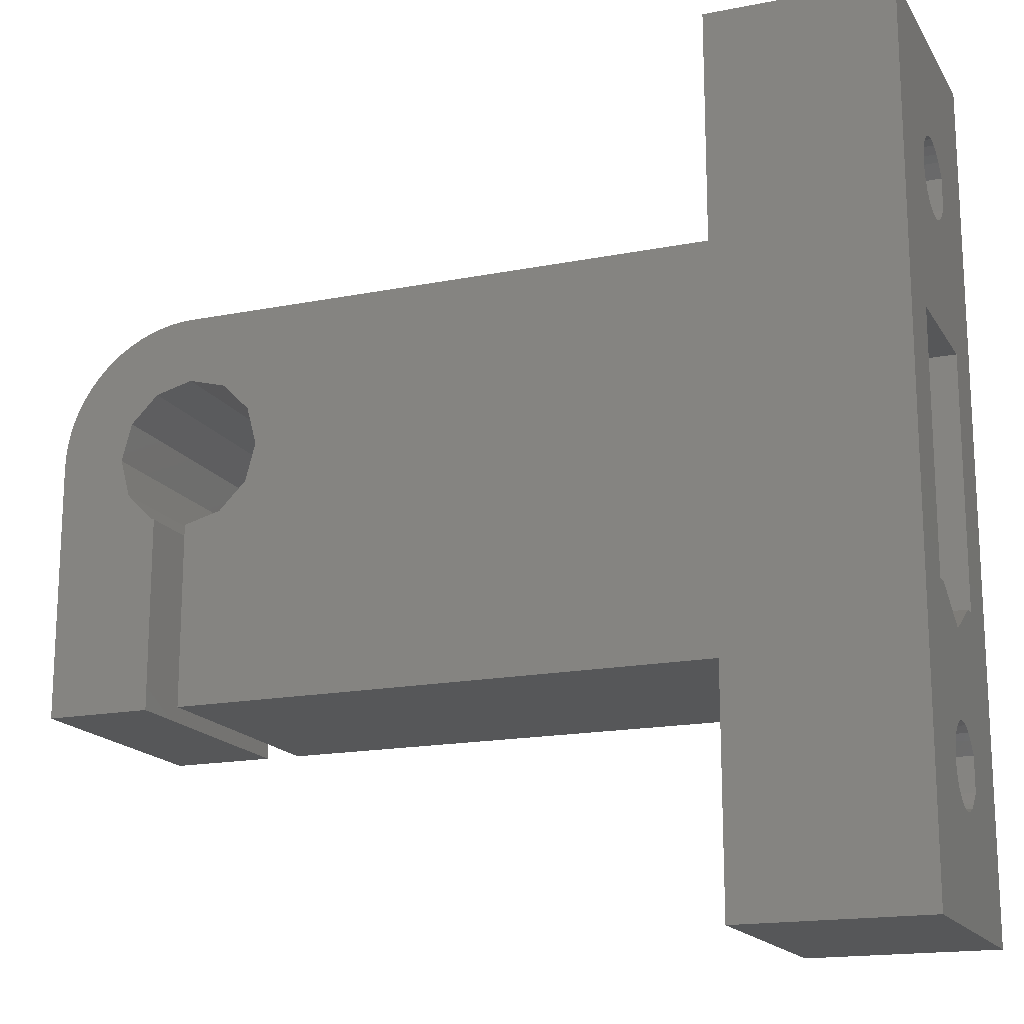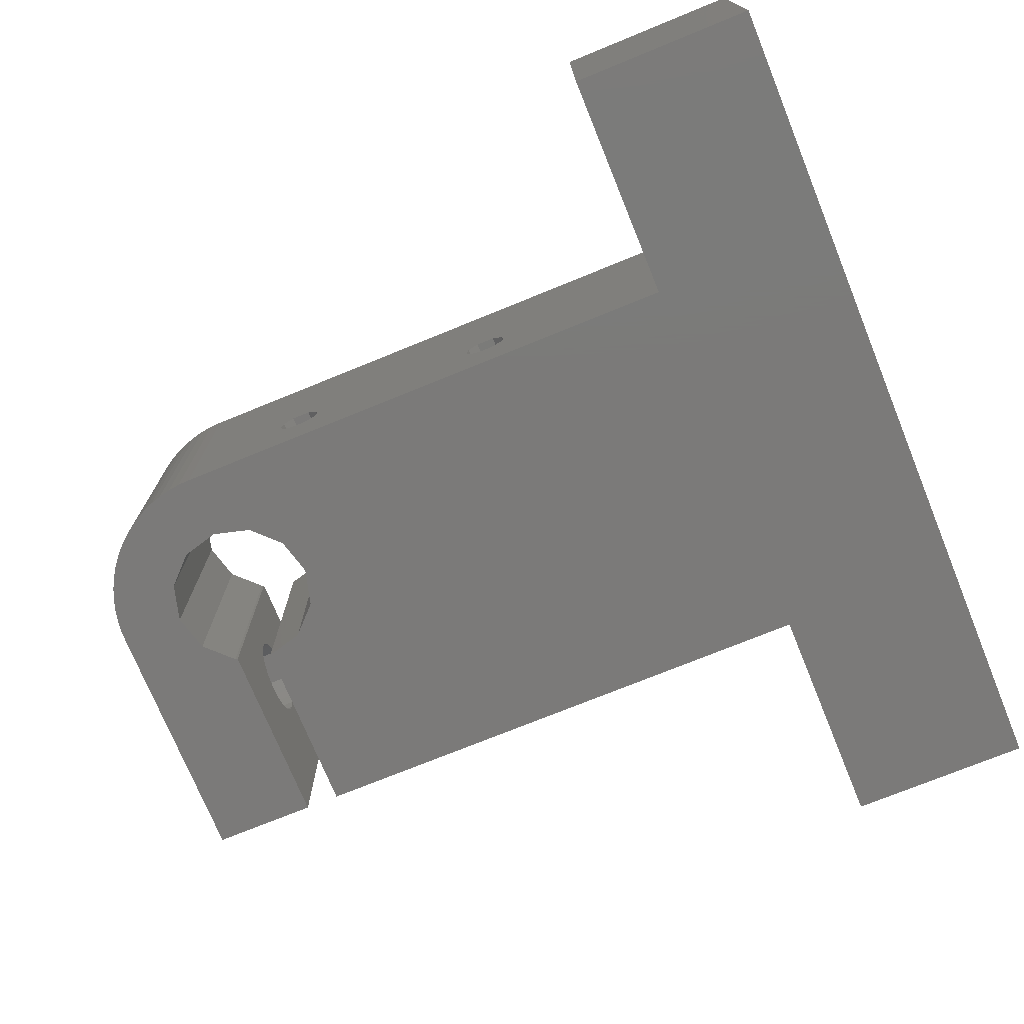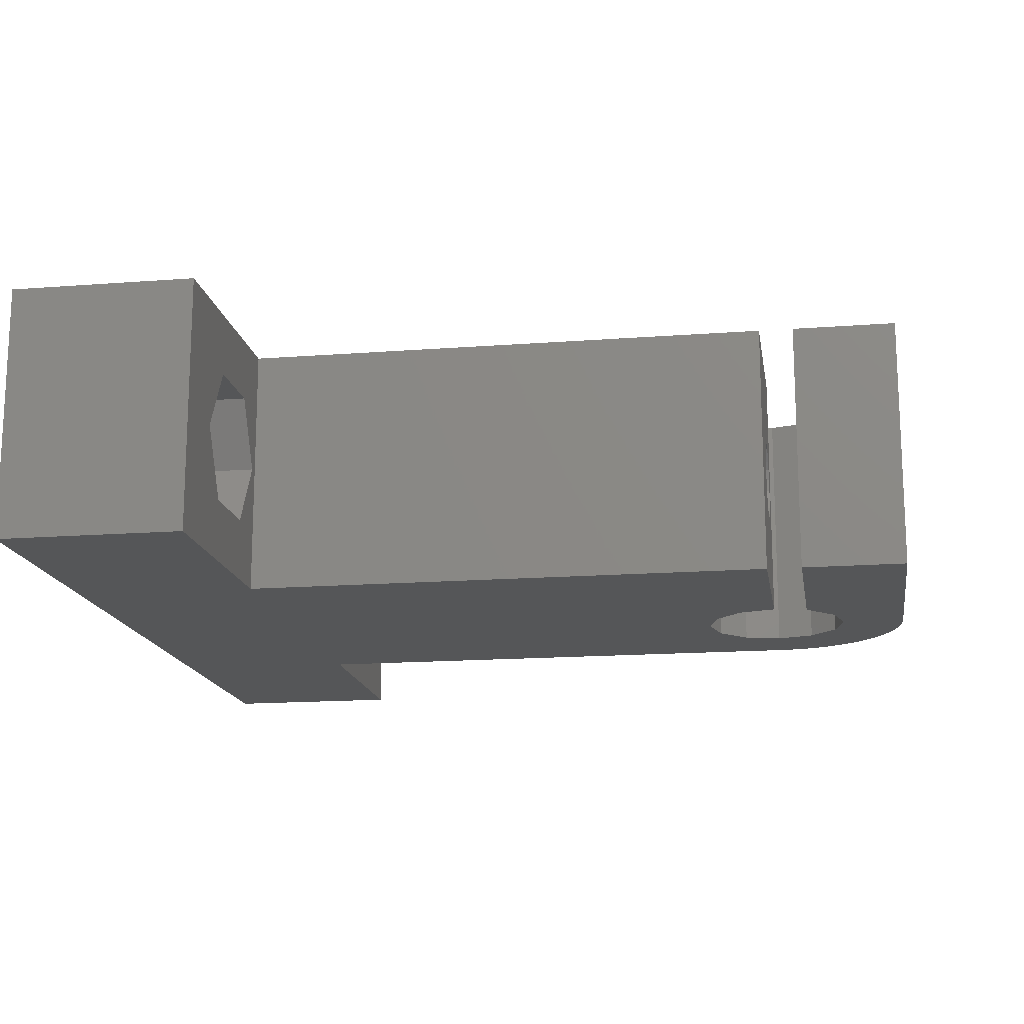
<metadata>
{"format":"stl","ext":"stl","renderer":"f3d","projection":"perspective","resolution":1024,"background":"white","views":[{"elev":-17.0,"azim":-158.3,"up":"+Y"},{"elev":-73.7,"azim":-157.8,"up":"+Z"},{"elev":-15.8,"azim":9.1,"up":"+Z"}]}
</metadata>
<code>
# stl→obj: 366 verts, 748 faces
v 0 -12.95 5.5
v 5 -12.95 5.5
v 5 -13.02 5.993
v 0 -13.02 5.007
v 0 -9.3 5.5
v 5 -13.02 5.007
v 0 -13.02 5.993
v 5 -13.23 6.446
v 0 -13.23 4.554
v 0 -8 3.248
v 0 -8 2.642
v 5 -13.23 4.554
v 0 -13.23 6.446
v 0 -8 7.752
v 0 -8 8.358
v 5 -13.47 6.728
v 0 -13.46 6.737
v 5 -13.46 6.737
v 5 -13.98 7.25
v 0 -13.47 6.728
v 0 -13.55 4.177
v 5 -13.55 4.177
v 5 -13.97 3.908
v 0 -13.97 3.908
v 5 -14.45 3.768
v 0 -13.98 7.25
v 0 -14.45 3.768
v 5 -14.95 3.768
v 0 -14.95 3.768
v 5 -15.43 3.908
v 0 -15.42 7.25
v 5 -15.42 7.25
v 5 -15.94 6.737
v 0 -15.43 3.908
v 5 -15.85 4.177
v 0 -15.85 4.177
v 0 -15.93 6.728
v 5 -15.93 6.728
v 5 -16.17 6.446
v 0 -15.94 6.737
v 0 -16.17 4.554
v 5 -16.17 4.554
v 0 -16.17 6.446
v 5 -16.38 5.993
v 0 -16.38 5.007
v 5 -16.38 5.007
v 0 -16.38 5.993
v 5 -16.45 5.5
v 0 -16.45 5.5
v 0 -21 0
v 0 -21 11
v 0 16 0
v 8 6 0
v 8 -11 0
v 8 -21 0
v 8 -21 11
v 0 16 11
v 8 -11 11
v 24.11 -8 2.642
v 0 3 2.642
v 24.11 -4.35 2.642
v 24.11 -7.65 2.642
v 24.11 -8 3.248
v 24.11 -8 7.752
v 0 3 8.358
v 24.11 -4.35 8.358
v 24.11 -7.65 8.358
v 24.11 -8 8.358
v 27.12 -9.3 5.5
v 0 10.42 7.25
v 0 10.94 6.737
v 5 10.42 7.25
v 0 10.43 3.908
v 0 10.85 4.177
v 5 10.43 3.908
v 5 9.949 3.768
v 0 11.17 4.554
v 5 10.85 4.177
v 5 11.17 4.554
v 0 10.93 6.728
v 0 11.17 6.446
v 5 10.93 6.728
v 5 10.94 6.737
v 0 11.38 5.007
v 5 11.38 5.007
v 0 11.38 5.993
v 5 11.17 6.446
v 0 11.45 5.5
v 5 11.45 5.5
v 5 11.38 5.993
v 8 16 0
v 8 6 11
v 8 16 11
v 0 7.95 5.5
v 0 8.021 5.007
v 0 8.228 4.554
v 0 8.554 4.177
v 0 8.973 3.908
v 0 9.451 3.768
v 15.51 3 3.6
v 15.64 3 3.125
v 15.98 3 2.777
v 16.46 3 2.65
v 24.11 3 2.642
v 0 8.975 7.25
v 0 8.021 5.993
v 0 8.228 6.446
v 0 8.463 6.737
v 15.64 3 4.075
v 15.79 3 4.272
v 16.07 3 4.55
v 24.11 3 8.358
v 5 7.95 5.5
v 5 8.021 5.007
v 5 8.228 4.554
v 5 8.021 5.993
v 5 8.554 4.177
v 0 8.472 6.728
v 5 8.228 6.446
v 5 8.463 6.737
v 5 8.472 6.728
v 5 8.973 3.908
v 5 8.975 7.25
v 0 9.949 3.768
v 5 9.451 3.768
v 15.51 6 3.6
v 15.64 6 3.125
v 15.64 6 4.075
v 15.98 6 2.777
v 15.81 3 4.249
v 15.79 6 4.272
v 15.81 6 4.249
v 16.07 6 4.55
v 16.46 6 2.65
v 16.85 6 4.55
v 16.85 3 4.55
v 16.93 3 2.777
v 16.93 6 2.777
v 31.12 6 0
v 17.13 3 4.272
v 17.13 6 4.272
v 25.29 6 4.272
v 25.57 6 4.55
v 31.12 6 11
v 17.28 3 3.125
v 17.28 6 3.125
v 25.48 6 2.777
v 17.11 3 4.249
v 17.11 6 4.249
v 17.28 3 4.075
v 17.28 6 4.075
v 25.14 6 4.075
v 17.41 3 3.6
v 17.41 6 3.6
v 25.14 6 3.125
v 25.01 6 3.6
v 24.11 -2.7 5.5
v 27.12 -2.7 5.5
v 27.12 -4.35 8.358
v 27.12 -4.35 2.642
v 27.12 -7.65 2.642
v 27.12 -7.65 8.358
v 25.01 -2 3.6
v 25.14 -2 4.075
v 25.14 -2 3.125
v 25.31 -2 4.249
v 25.48 -2 2.777
v 25.31 6 4.249
v 25.29 -2 4.272
v 25.57 -2 4.55
v 26.61 -2 4.249
v 25.96 -2 2.65
v 26.43 -2 2.777
v 25.96 6 2.65
v 26.35 6 4.55
v 26.35 -2 4.55
v 26.43 6 2.777
v 26.63 -2 4.272
v 26.63 6 4.272
v 26.78 -2 3.125
v 26.78 6 3.125
v 26.61 6 4.249
v 26.78 -2 4.075
v 26.91 -2 3.6
v 26.78 6 4.075
v 26.91 6 3.6
v 27.12 -4.25 5.5
v 31.12 -4.25 5.5
v 31.12 -4.321 5.993
v 27.12 -4.321 5.007
v 31.12 -4.321 5.007
v 27.12 -4.321 5.993
v 31.12 -4.528 6.446
v 27.12 -4.528 4.554
v 31.12 -4.528 4.554
v 27.12 -4.528 6.446
v 31.12 -4.772 6.728
v 27.12 -4.763 6.737
v 31.12 -4.763 6.737
v 31.12 -5.275 7.25
v 27.12 -4.772 6.728
v 27.12 -4.854 4.177
v 31.12 -4.854 4.177
v 31.12 -5.273 3.908
v 27.12 -5.273 3.908
v 31.12 -5.751 3.768
v 27.12 -5.275 7.25
v 27.12 -5.751 3.768
v 31.12 -6.249 3.768
v 27.12 -6.249 3.768
v 31.12 -6.727 3.908
v 27.12 -6.725 7.25
v 31.12 -6.725 7.25
v 31.12 -7.237 6.737
v 27.12 -6.727 3.908
v 31.12 -7.146 4.177
v 27.12 -7.146 4.177
v 27.12 -7.228 6.728
v 31.12 -7.228 6.728
v 31.12 -7.472 6.446
v 27.12 -7.237 6.737
v 27.12 -7.472 4.554
v 31.12 -7.472 4.554
v 27.12 -7.472 6.446
v 31.12 -7.679 5.993
v 27.12 -7.679 5.007
v 31.12 -7.679 5.007
v 27.12 -7.679 5.993
v 31.12 -7.75 5.5
v 27.12 -7.75 5.5
v 27.91 -1.526e-05 0
v 27.91 -1.526e-05 11
v 28.34 -1.603 11
v 28.34 -1.603 0
v 28.34 1.603 0
v 28.34 1.603 11
v 29.52 -2.776 0
v 31.12 -11 0
v 29.52 -2.776 11
v 31.12 -11 11
v 29.52 2.776 0
v 29.52 2.776 11
v 31.12 -3.206 0
v 31.12 -3.206 11
v 31.12 3.206 0
v 31.12 3.206 11
v 31.64 5.977 0
v 32.16 5.909 0
v 32.67 5.796 0
v 32.72 2.776 0
v 32.72 2.776 11
v 31.64 5.977 11
v 32.16 5.909 11
v 32.67 5.796 11
v 32.62 -11 0
v 32.62 -11 11
v 32.62 -7.75 5.5
v 32.62 -2.804 0
v 32.72 -2.776 0
v 32.62 -6.249 3.768
v 32.62 -6.727 3.908
v 32.62 -7.146 4.177
v 32.62 -7.472 4.554
v 32.62 -7.679 5.007
v 37.12 -11 0
v 37.12 -11 11
v 32.62 -2.804 11
v 32.62 -6.725 7.25
v 32.62 -7.237 6.737
v 32.62 -7.472 6.446
v 32.62 -7.679 5.993
v 32.72 -2.776 11
v 32.62 -4.25 5.5
v 37.12 -4.25 5.5
v 37.12 -4.321 5.993
v 32.62 -4.321 5.007
v 37.12 -4.321 5.007
v 32.62 -4.321 5.993
v 37.12 -4.528 6.446
v 32.62 -4.528 4.554
v 37.12 -4.528 4.554
v 32.62 -4.528 6.446
v 37.12 -4.772 6.728
v 32.62 -4.763 6.737
v 37.12 -4.763 6.737
v 37.12 -5.275 7.25
v 32.62 -4.772 6.728
v 32.62 -4.854 4.177
v 37.12 -4.854 4.177
v 37.12 -5.273 3.908
v 32.62 -5.273 3.908
v 37.12 -5.751 3.768
v 32.62 -5.275 7.25
v 32.62 -5.751 3.768
v 37.12 -6.249 3.768
v 37.12 -6.727 3.908
v 37.12 -6.725 7.25
v 37.12 -7.237 6.737
v 37.12 -7.146 4.177
v 32.62 -7.228 6.728
v 37.12 -7.228 6.728
v 37.12 -7.472 6.446
v 37.12 -7.472 4.554
v 37.12 -7.679 5.993
v 37.12 -7.679 5.007
v 37.12 -7.75 5.5
v 33.17 5.638 0
v 33.17 5.638 11
v 33.9 -1.603 0
v 33.9 -1.603 11
v 33.66 5.438 0
v 34.12 5.196 0
v 33.9 1.603 0
v 34.56 4.915 0
v 34.98 4.596 0
v 35.36 4.243 0
v 33.66 5.438 11
v 33.9 1.603 11
v 34.56 4.915 11
v 34.12 5.196 11
v 34.33 0 11
v 34.33 0 0
v 37.12 0 0
v 37.12 0 11
v 35.72 3.857 0
v 36.03 3.441 0
v 36.32 3 0
v 36.56 2.536 0
v 36.76 2.052 0
v 36.92 1.553 0
v 37.03 1.042 0
v 37.1 0.5229 0
v 34.98 4.596 11
v 35.36 4.243 11
v 35.72 3.857 11
v 36.03 3.441 11
v 36.32 3 11
v 36.56 2.536 11
v 36.76 2.052 11
v 36.92 1.553 11
v 37.03 1.042 11
v 37.1 0.5229 11
v 5 -11.4 5.5
v 8 -11.4 5.5
v 8 -13.05 8.358
v 5 -13.05 2.642
v 8 -13.05 2.642
v 8 -16.35 2.642
v 5 -13.05 8.358
v 5 -16.35 2.642
v 5 -16.35 8.358
v 8 -16.35 8.358
v 8 -18 5.5
v 5 -18 5.5
v 5 11.35 8.358
v 5 11.35 2.642
v 5 13 5.5
v 8 11.35 2.642
v 8 13 5.5
v 8 8.05 2.642
v 8 11.35 8.358
v 5 6.4 5.5
v 5 8.05 2.642
v 5 8.05 8.358
v 8 6.4 5.5
v 8 8.05 8.358
f 1 2 3
f 4 1 5
f 4 2 1
f 4 6 2
f 7 1 3
f 7 5 1
f 7 3 8
f 9 4 5
f 9 10 11
f 9 5 10
f 9 6 4
f 9 12 6
f 13 7 8
f 13 14 5
f 13 15 14
f 13 5 7
f 13 8 16
f 17 15 13
f 17 18 19
f 20 13 16
f 20 17 13
f 20 18 17
f 20 16 18
f 21 9 11
f 21 12 9
f 21 22 12
f 21 23 22
f 24 21 11
f 24 23 21
f 24 25 23
f 26 17 19
f 26 15 17
f 27 24 11
f 27 25 24
f 27 28 25
f 29 28 27
f 29 30 28
f 31 26 19
f 31 19 32
f 31 32 33
f 34 30 29
f 34 35 30
f 36 35 34
f 37 38 39
f 40 31 33
f 40 38 37
f 40 33 38
f 41 35 36
f 41 42 35
f 43 37 39
f 43 40 37
f 43 39 44
f 45 42 41
f 45 46 42
f 47 43 44
f 47 44 48
f 49 47 48
f 49 46 45
f 49 48 46
f 50 27 11
f 50 29 27
f 50 34 29
f 50 36 34
f 50 41 36
f 50 45 41
f 50 49 45
f 50 51 49
f 50 11 52
f 50 52 53
f 50 54 55
f 50 55 56
f 50 56 51
f 50 53 54
f 51 26 31
f 51 31 40
f 51 40 43
f 51 43 47
f 51 47 49
f 51 15 26
f 51 57 15
f 51 58 57
f 51 56 58
f 11 10 59
f 11 60 52
f 11 61 60
f 11 62 61
f 11 59 62
f 10 63 59
f 14 15 64
f 15 57 65
f 15 65 66
f 15 66 67
f 15 67 68
f 15 68 64
f 5 14 64
f 5 63 10
f 5 64 69
f 5 69 63
f 70 71 72
f 70 57 71
f 73 74 52
f 73 75 74
f 73 76 75
f 74 77 52
f 74 75 78
f 74 78 79
f 74 79 77
f 80 71 81
f 80 81 82
f 80 82 83
f 80 83 71
f 71 57 81
f 71 83 72
f 77 84 52
f 77 79 85
f 77 85 84
f 81 86 87
f 81 57 86
f 81 87 82
f 84 88 52
f 84 85 89
f 84 89 88
f 86 88 90
f 86 57 88
f 86 90 87
f 88 57 52
f 88 89 90
f 52 57 91
f 52 91 53
f 57 58 92
f 57 93 91
f 57 92 93
f 60 65 94
f 60 94 95
f 60 95 96
f 60 96 97
f 60 97 98
f 60 98 99
f 60 99 52
f 60 100 65
f 60 101 100
f 60 102 101
f 60 103 102
f 60 61 104
f 60 104 103
f 65 57 105
f 65 106 94
f 65 107 106
f 65 108 107
f 65 105 108
f 65 100 109
f 65 109 110
f 65 110 111
f 65 111 112
f 65 112 66
f 94 106 113
f 94 113 114
f 94 114 95
f 95 114 115
f 95 115 96
f 106 107 116
f 106 116 113
f 96 115 117
f 96 117 97
f 107 108 118
f 107 118 119
f 107 119 116
f 108 105 120
f 108 120 121
f 108 121 118
f 118 121 119
f 97 117 98
f 98 117 122
f 98 122 99
f 105 70 72
f 105 57 70
f 105 72 123
f 105 123 120
f 99 124 52
f 99 122 125
f 99 125 124
f 124 73 52
f 124 125 76
f 124 76 73
f 100 126 109
f 100 101 127
f 100 127 126
f 126 128 109
f 101 102 129
f 101 129 127
f 109 128 130
f 109 130 110
f 128 131 132
f 128 132 130
f 110 131 111
f 110 130 132
f 110 132 131
f 131 133 111
f 102 103 129
f 129 103 134
f 111 133 135
f 111 136 112
f 111 135 136
f 103 137 134
f 103 104 137
f 134 137 138
f 134 138 139
f 136 135 140
f 136 140 112
f 135 141 140
f 135 142 141
f 135 143 142
f 135 144 143
f 137 145 146
f 137 146 138
f 137 104 145
f 138 146 147
f 138 147 139
f 148 149 150
f 148 140 141
f 148 141 149
f 148 150 140
f 149 141 151
f 149 151 150
f 140 150 112
f 141 152 151
f 141 142 152
f 145 153 154
f 145 154 146
f 145 104 153
f 150 151 153
f 150 153 104
f 150 104 112
f 146 154 155
f 146 155 147
f 151 154 153
f 151 156 154
f 151 152 156
f 154 156 155
f 157 112 104
f 157 158 159
f 61 157 104
f 61 158 157
f 61 160 158
f 61 161 160
f 66 157 159
f 66 112 157
f 62 161 61
f 67 66 159
f 67 159 162
f 59 63 62
f 63 161 62
f 63 69 161
f 64 67 162
f 64 68 67
f 64 162 69
f 163 156 164
f 163 165 155
f 163 164 166
f 163 155 156
f 163 166 165
f 156 152 164
f 165 166 167
f 165 167 147
f 165 147 155
f 164 152 166
f 152 142 168
f 152 168 166
f 169 142 170
f 169 166 168
f 169 168 142
f 169 170 166
f 142 143 170
f 166 170 171
f 166 172 167
f 166 173 172
f 166 171 173
f 167 172 147
f 147 172 174
f 147 174 139
f 170 143 175
f 170 176 171
f 170 175 176
f 143 144 175
f 172 173 174
f 174 173 177
f 174 177 139
f 176 175 178
f 176 178 171
f 175 179 178
f 175 144 179
f 173 171 180
f 173 180 181
f 173 181 177
f 177 181 139
f 171 182 183
f 171 178 179
f 171 179 182
f 171 183 184
f 171 184 180
f 182 179 185
f 182 185 183
f 179 144 185
f 180 184 186
f 180 186 181
f 183 185 184
f 181 186 139
f 185 186 184
f 185 139 186
f 185 144 139
f 187 188 189
f 190 187 158
f 190 188 187
f 190 191 188
f 192 158 187
f 192 187 189
f 192 189 193
f 194 158 160
f 194 190 158
f 194 191 190
f 194 195 191
f 196 158 192
f 196 192 193
f 196 159 158
f 196 193 197
f 198 159 196
f 198 199 200
f 201 196 197
f 201 198 196
f 201 199 198
f 201 197 199
f 202 194 160
f 202 195 194
f 202 203 195
f 202 204 203
f 205 202 160
f 205 204 202
f 205 206 204
f 207 159 198
f 207 198 200
f 208 205 160
f 208 206 205
f 208 209 206
f 210 208 160
f 210 209 208
f 210 211 209
f 212 159 207
f 212 207 200
f 212 200 213
f 212 213 214
f 215 211 210
f 215 216 211
f 217 216 215
f 218 219 220
f 221 212 214
f 221 219 218
f 221 214 219
f 222 216 217
f 222 223 216
f 224 218 220
f 224 221 218
f 224 220 225
f 161 210 160
f 161 215 210
f 161 217 215
f 161 222 217
f 162 159 212
f 162 212 221
f 162 221 224
f 226 223 222
f 226 227 223
f 228 224 225
f 228 225 229
f 230 228 229
f 230 227 226
f 230 229 227
f 69 222 161
f 69 224 228
f 69 162 224
f 69 226 222
f 69 228 230
f 69 230 226
f 231 232 233
f 231 233 234
f 231 235 232
f 232 235 236
f 234 233 237
f 234 237 238
f 233 239 237
f 233 240 239
f 235 241 236
f 235 139 241
f 236 241 242
f 236 242 144
f 237 239 243
f 237 243 238
f 239 240 244
f 239 244 243
f 241 245 246
f 241 246 242
f 241 139 245
f 242 246 144
f 238 243 209
f 238 209 211
f 238 211 216
f 238 216 223
f 238 223 227
f 238 227 229
f 238 229 240
f 240 213 244
f 240 214 213
f 240 220 214
f 240 225 220
f 240 229 225
f 188 243 244
f 191 243 188
f 189 188 244
f 195 243 191
f 193 189 244
f 199 193 244
f 197 193 199
f 203 243 195
f 204 243 203
f 200 199 244
f 206 243 204
f 209 243 206
f 213 200 244
f 220 219 214
f 245 139 247
f 245 247 248
f 245 248 249
f 245 249 250
f 245 250 251
f 245 251 246
f 246 252 144
f 246 253 252
f 246 254 253
f 246 251 254
f 139 144 247
f 144 252 247
f 247 252 248
f 252 253 248
f 248 253 249
f 253 254 249
f 255 256 257
f 255 258 259
f 255 260 258
f 255 261 260
f 255 262 261
f 255 263 262
f 255 264 263
f 255 257 264
f 255 259 265
f 255 265 266
f 255 266 256
f 256 267 268
f 256 268 269
f 256 269 270
f 256 270 271
f 256 271 257
f 256 272 267
f 256 266 272
f 258 267 259
f 267 272 259
f 273 267 258
f 273 274 275
f 276 273 258
f 276 274 273
f 276 277 274
f 278 267 273
f 278 273 275
f 278 275 279
f 280 276 258
f 280 277 276
f 280 281 277
f 282 267 278
f 282 278 279
f 282 279 283
f 284 267 282
f 284 285 286
f 287 282 283
f 287 284 282
f 287 285 284
f 287 283 285
f 288 280 258
f 288 281 280
f 288 289 281
f 288 290 289
f 291 288 258
f 291 290 288
f 291 292 290
f 293 267 284
f 293 284 286
f 294 291 258
f 294 292 291
f 294 295 292
f 260 294 258
f 260 295 294
f 260 296 295
f 268 267 293
f 268 293 286
f 268 286 297
f 268 297 298
f 261 296 260
f 261 299 296
f 262 299 261
f 300 301 302
f 269 268 298
f 269 301 300
f 269 298 301
f 263 299 262
f 263 303 299
f 270 300 302
f 270 269 300
f 270 302 304
f 264 303 263
f 264 305 303
f 271 270 304
f 271 304 306
f 257 271 306
f 257 305 264
f 257 306 305
f 249 254 307
f 249 307 250
f 254 251 308
f 254 308 307
f 259 272 309
f 259 309 265
f 272 310 309
f 272 266 310
f 250 307 311
f 250 311 312
f 250 313 251
f 250 312 314
f 250 314 315
f 250 315 316
f 250 316 313
f 251 317 308
f 251 313 318
f 251 318 319
f 251 320 317
f 251 319 320
f 307 308 311
f 308 317 311
f 311 317 312
f 317 320 312
f 309 310 321
f 309 322 323
f 309 321 322
f 309 323 265
f 310 266 324
f 310 324 321
f 313 322 318
f 313 316 325
f 313 325 326
f 313 326 327
f 313 327 328
f 313 328 329
f 313 329 330
f 313 330 322
f 318 322 321
f 318 321 319
f 312 320 314
f 320 319 314
f 322 330 331
f 322 331 332
f 322 332 323
f 321 333 319
f 321 334 333
f 321 335 334
f 321 336 335
f 321 337 336
f 321 338 337
f 321 339 338
f 321 340 339
f 321 341 340
f 321 342 341
f 321 324 342
f 314 319 315
f 319 333 315
f 315 333 316
f 333 334 316
f 316 334 335
f 316 335 325
f 325 335 336
f 325 336 326
f 326 336 337
f 326 337 327
f 327 337 338
f 327 338 328
f 328 338 339
f 328 339 329
f 329 339 340
f 329 340 330
f 330 340 341
f 330 341 331
f 331 341 342
f 331 342 332
f 332 342 324
f 332 324 323
f 265 292 295
f 265 295 296
f 265 296 299
f 265 299 303
f 265 303 305
f 265 305 306
f 265 306 266
f 265 323 292
f 266 286 324
f 266 297 286
f 266 298 297
f 266 302 298
f 266 304 302
f 266 306 304
f 274 323 324
f 277 323 274
f 275 274 324
f 281 323 277
f 279 275 324
f 285 279 324
f 283 279 285
f 289 323 281
f 290 323 289
f 286 285 324
f 292 323 290
f 302 301 298
f 343 344 345
f 6 343 2
f 3 2 343
f 346 344 343
f 346 347 344
f 346 348 347
f 349 343 345
f 12 343 6
f 12 346 343
f 8 343 349
f 8 3 343
f 18 8 349
f 16 8 18
f 22 346 12
f 23 346 22
f 19 18 349
f 25 346 23
f 28 346 25
f 32 19 349
f 39 38 33
f 350 346 28
f 350 28 30
f 350 30 35
f 350 35 42
f 350 348 346
f 351 349 345
f 351 32 349
f 351 33 32
f 351 39 33
f 351 345 352
f 351 352 353
f 354 42 46
f 354 39 351
f 354 350 42
f 354 351 353
f 354 46 48
f 354 44 39
f 354 48 44
f 354 348 350
f 354 353 348
f 72 83 355
f 75 356 78
f 78 356 79
f 82 87 83
f 83 87 355
f 79 356 357
f 79 357 85
f 87 90 357
f 87 357 355
f 356 358 359
f 356 359 357
f 356 360 358
f 355 357 361
f 85 357 89
f 90 89 357
f 357 359 361
f 362 113 116
f 362 114 113
f 362 116 119
f 362 363 115
f 362 364 365
f 362 115 114
f 362 119 364
f 362 365 360
f 362 360 363
f 363 356 125
f 363 117 115
f 363 122 117
f 363 125 122
f 363 360 356
f 364 355 361
f 364 119 120
f 364 120 123
f 364 123 355
f 364 361 366
f 364 366 365
f 119 121 120
f 123 72 355
f 125 356 76
f 76 356 75
f 54 231 234
f 54 234 238
f 54 238 240
f 54 240 58
f 54 53 231
f 58 232 92
f 58 233 232
f 58 240 233
f 344 54 58
f 347 54 344
f 345 344 58
f 348 54 347
f 352 345 58
f 55 54 348
f 55 348 353
f 55 353 56
f 56 352 58
f 56 353 352
f 358 91 359
f 361 359 93
f 359 91 93
f 53 126 127
f 53 127 129
f 53 128 126
f 53 129 134
f 53 134 139
f 53 235 231
f 53 139 235
f 53 358 360
f 53 91 358
f 53 92 128
f 53 365 92
f 53 360 365
f 92 131 128
f 92 133 131
f 92 135 133
f 92 232 236
f 92 236 144
f 92 144 135
f 92 361 93
f 92 365 366
f 92 366 361

</code>
